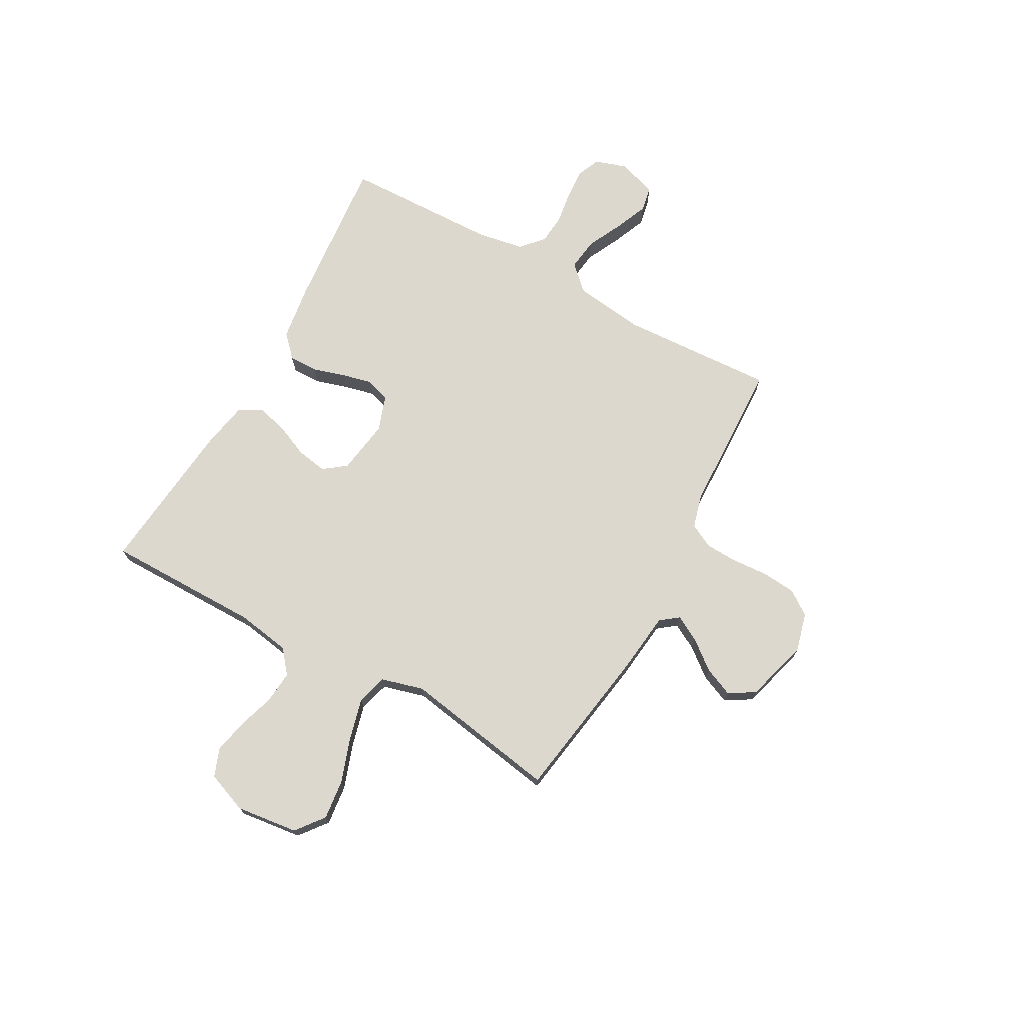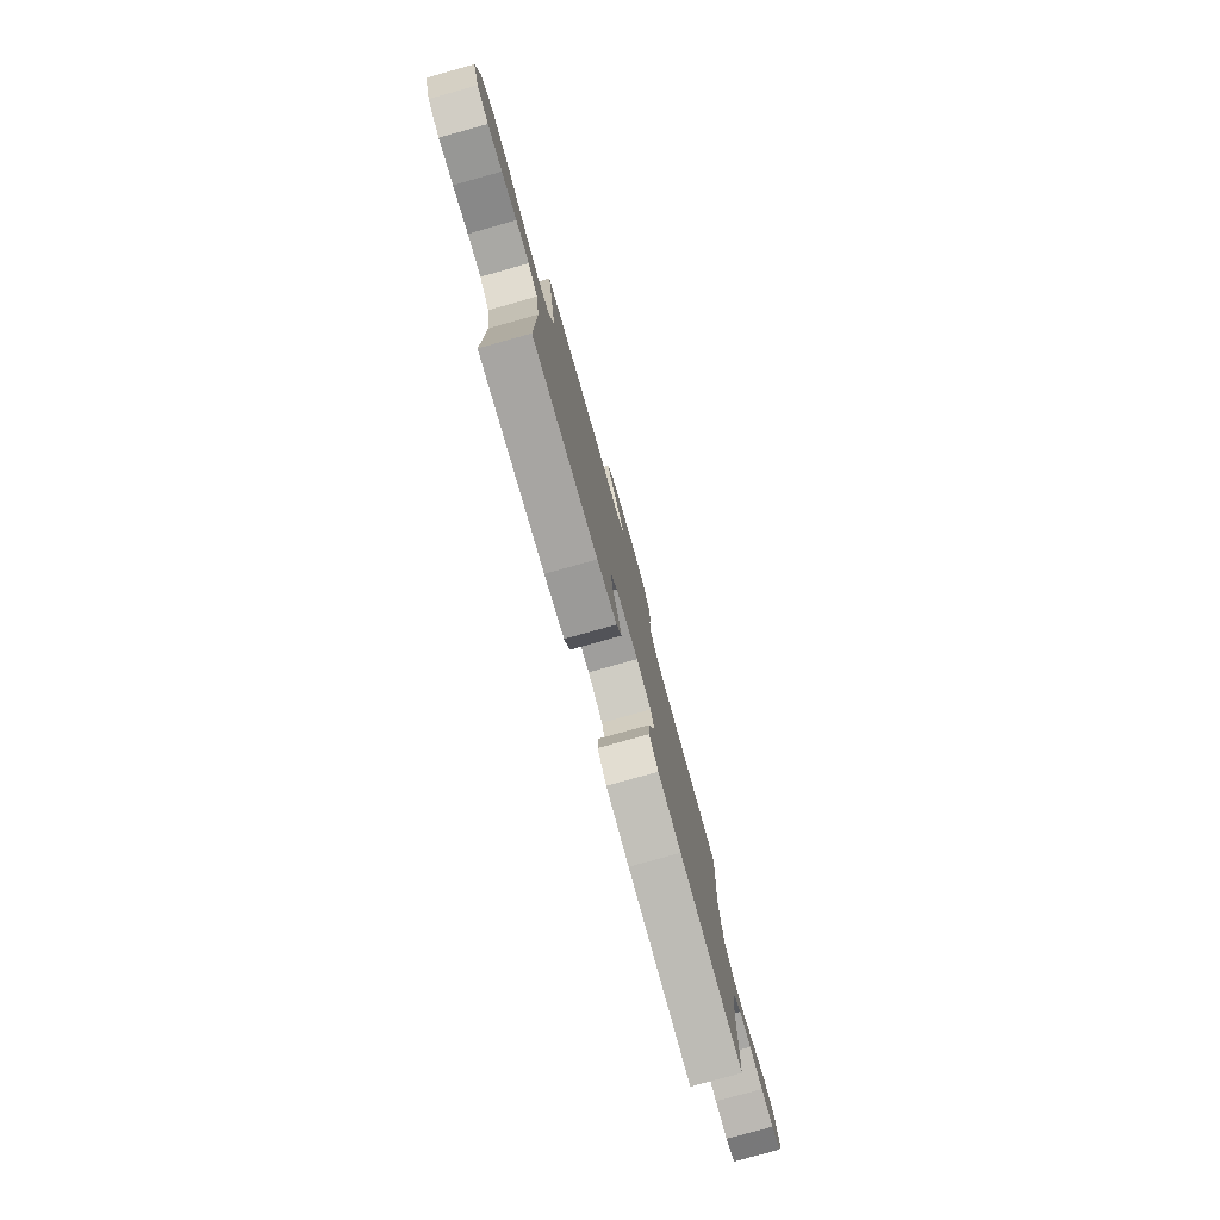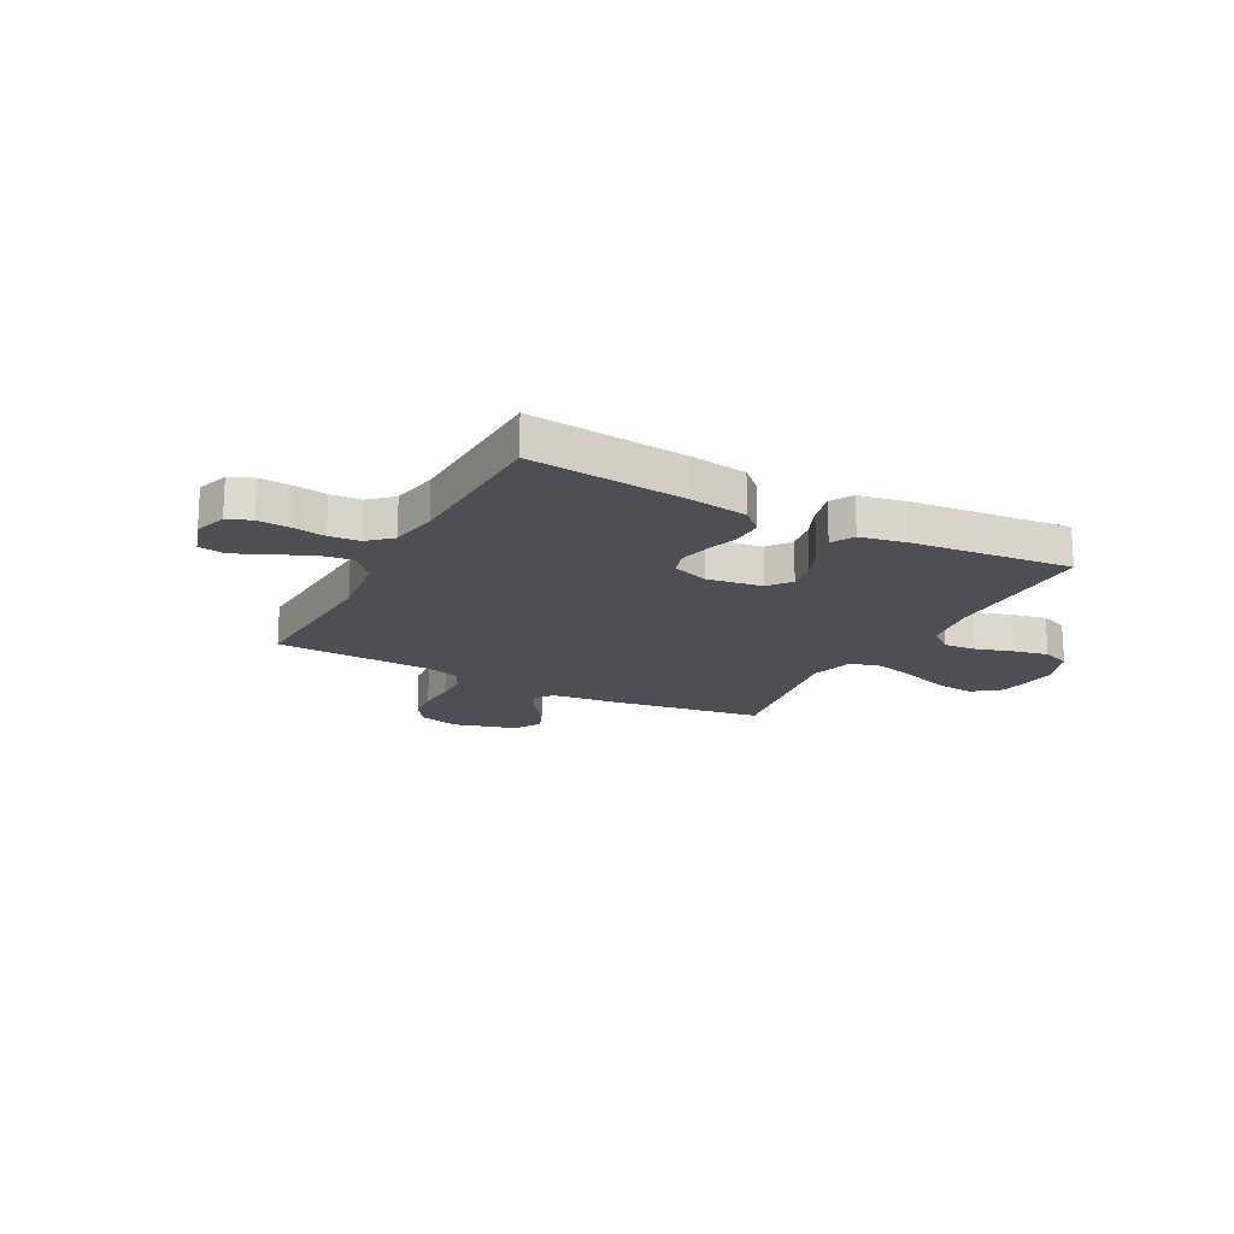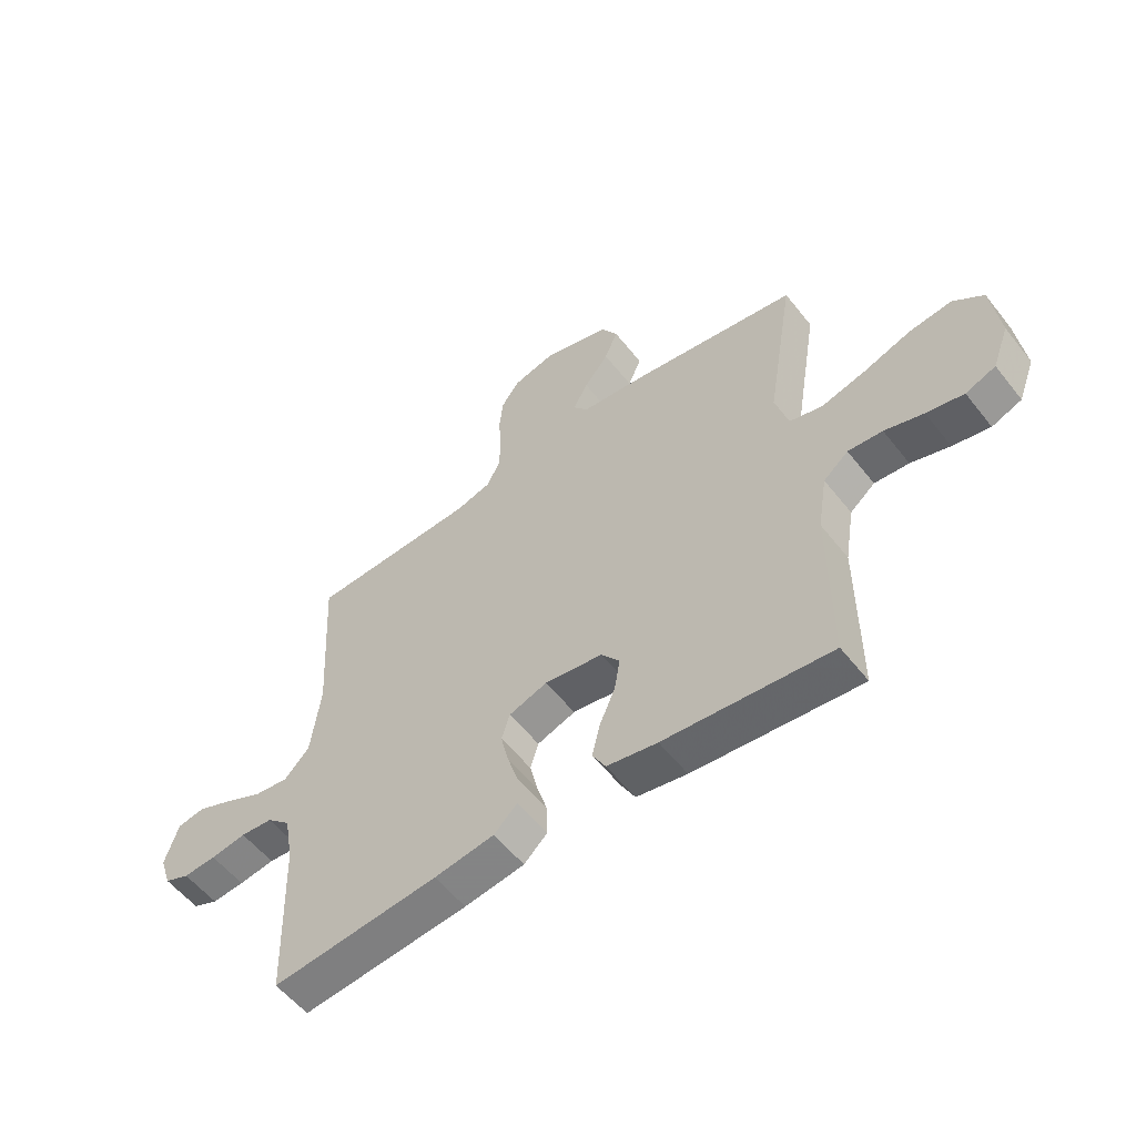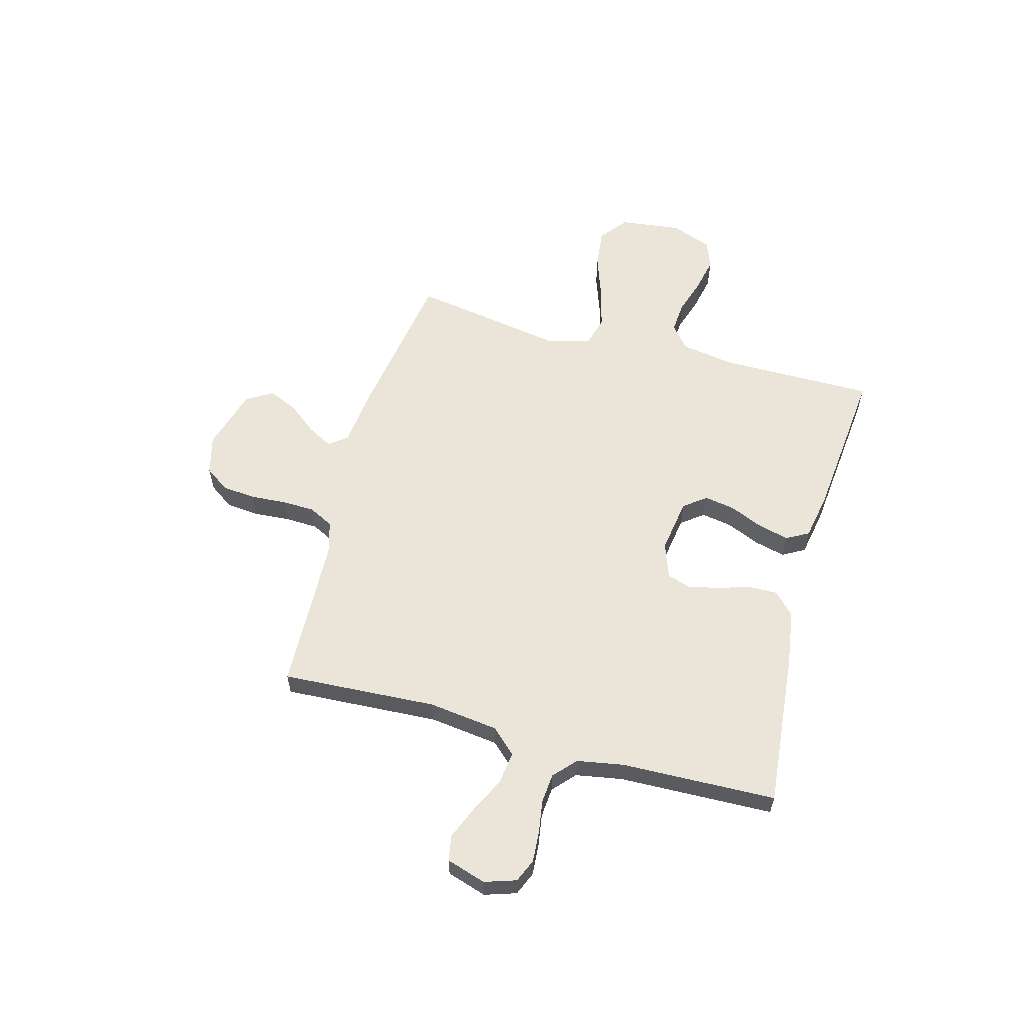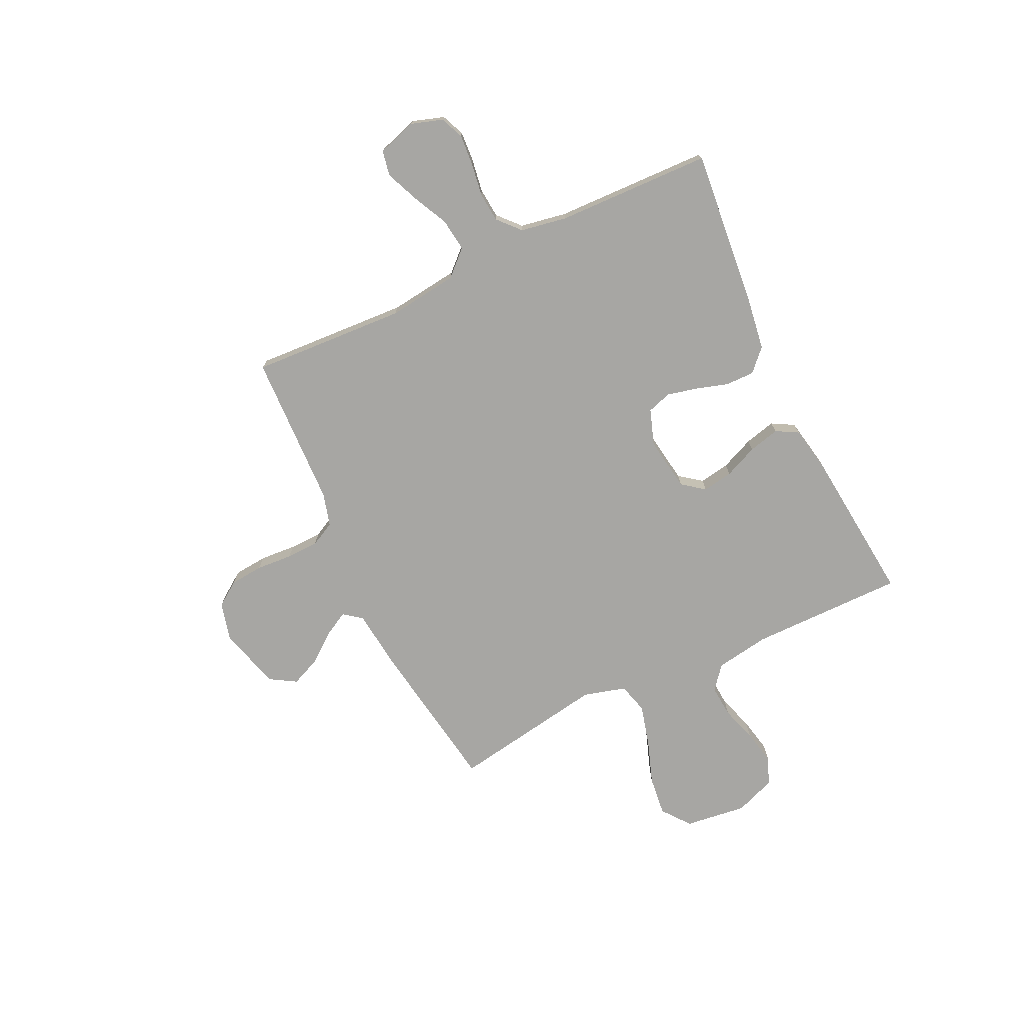
<metadata>
{"format":"obj","ext":"obj","renderer":"f3d","projection":"perspective","resolution":1024,"background":"white","views":[{"elev":72.3,"azim":-60.9,"up":"+Y"},{"elev":-79.2,"azim":-74.4,"up":"+Z"},{"elev":-18.3,"azim":152.0,"up":"+Y"},{"elev":-56.0,"azim":-142.3,"up":"+Z"},{"elev":58.7,"azim":105.3,"up":"+Y"},{"elev":-74.1,"azim":115.5,"up":"+Y"}]}
</metadata>
<code>
v -0.5 0.07 0.5
v -0.2 0.07 0.547
v -0.083 0.07 0.56
v -0.056 0.07 0.595
v -0.083 0.07 0.644
v -0.127 0.07 0.7
v -0.151 0.07 0.756
v -0.121 0.07 0.806
v 0 0.07 0.841
v 0.076 0.07 0.821
v 0.109 0.07 0.774
v 0.115 0.07 0.709
v 0.11 0.07 0.639
v 0.112 0.07 0.576
v 0.136 0.07 0.529
v 0.2 0.07 0.511
v 0.5 0.07 0.5
v 0.483 0.07 0.2
v 0.5 0.07 0.065
v 0.545 0.07 0.017
v 0.608 0.07 0.025
v 0.676 0.07 0.058
v 0.741 0.07 0.085
v 0.79 0.07 0.076
v 0.814 0.07 0
v 0.794 0.07 -0.061
v 0.749 0.07 -0.08
v 0.69 0.07 -0.076
v 0.626 0.07 -0.066
v 0.568 0.07 -0.071
v 0.525 0.07 -0.11
v 0.509 0.07 -0.2
v 0.5 0.07 -0.5
v 0.2 0.07 -0.471
v 0.092 0.07 -0.455
v 0.05 0.07 -0.415
v 0.051 0.07 -0.359
v 0.07 0.07 -0.297
v 0.084 0.07 -0.238
v 0.069 0.07 -0.191
v 0 0.07 -0.167
v -0.105 0.07 -0.183
v -0.138 0.07 -0.226
v -0.128 0.07 -0.285
v -0.1 0.07 -0.35
v -0.085 0.07 -0.41
v -0.109 0.07 -0.453
v -0.2 0.07 -0.47
v -0.5 0.07 -0.5
v -0.499 0.07 -0.2
v -0.516 0.07 -0.096
v -0.561 0.07 -0.059
v -0.623 0.07 -0.064
v -0.693 0.07 -0.086
v -0.76 0.07 -0.1
v -0.814 0.07 -0.079
v -0.844 0.07 0
v -0.829 0.07 0.12
v -0.775 0.07 0.162
v -0.698 0.07 0.153
v -0.612 0.07 0.123
v -0.532 0.07 0.102
v -0.473 0.07 0.118
v -0.45 0.07 0.2
v -0.5 0 0.5
v -0.2 0 0.547
v -0.083 0 0.56
v -0.056 0 0.595
v -0.083 0 0.644
v -0.127 0 0.7
v -0.151 0 0.756
v -0.121 0 0.806
v 0 0 0.841
v 0.076 0 0.821
v 0.109 0 0.774
v 0.115 0 0.709
v 0.11 0 0.639
v 0.112 0 0.576
v 0.136 0 0.529
v 0.2 0 0.511
v 0.5 0 0.5
v 0.483 0 0.2
v 0.5 0 0.065
v 0.545 0 0.017
v 0.608 0 0.025
v 0.676 0 0.058
v 0.741 0 0.085
v 0.79 0 0.076
v 0.814 0 0
v 0.794 0 -0.061
v 0.749 0 -0.08
v 0.69 0 -0.076
v 0.626 0 -0.066
v 0.568 0 -0.071
v 0.525 0 -0.11
v 0.509 0 -0.2
v 0.5 0 -0.5
v 0.2 0 -0.471
v 0.092 0 -0.455
v 0.05 0 -0.415
v 0.051 0 -0.359
v 0.07 0 -0.297
v 0.084 0 -0.238
v 0.069 0 -0.191
v 0 0 -0.167
v -0.105 0 -0.183
v -0.138 0 -0.226
v -0.128 0 -0.285
v -0.1 0 -0.35
v -0.085 0 -0.41
v -0.109 0 -0.453
v -0.2 0 -0.47
v -0.5 0 -0.5
v -0.499 0 -0.2
v -0.516 0 -0.096
v -0.561 0 -0.059
v -0.623 0 -0.064
v -0.693 0 -0.086
v -0.76 0 -0.1
v -0.814 0 -0.079
v -0.844 0 0
v -0.829 0 0.12
v -0.775 0 0.162
v -0.698 0 0.153
v -0.612 0 0.123
v -0.532 0 0.102
v -0.473 0 0.118
v -0.45 0 0.2
f 58 59 60 61
f 58 61 62
f 57 58 62
f 56 57 62 63
f 53 54 55 56
f 52 53 56 63
f 47 48 49 50
f 47 50 51
f 44 45 46 47
f 43 44 47 51
f 42 43 51 52
f 35 36 37 38
f 35 38 39
f 32 33 34 35
f 31 32 35 39
f 30 31 39 40
f 26 27 28 29
f 24 25 26 29
f 24 29 30
f 21 22 23 24
f 21 24 30 40
f 16 17 18
f 15 16 18 19
f 10 11 12 13
f 10 13 14
f 9 10 14
f 8 9 14
f 5 6 7 8
f 4 5 8 14
f 3 4 14 15
f 64 1 2 3
f 63 64 3 15
f 41 42 52 63
f 41 63 15 19
f 20 21 40 41
f 19 20 41
f 125 124 123 122
f 126 125 122
f 126 122 121
f 127 126 121 120
f 120 119 118 117
f 127 120 117 116
f 114 113 112 111
f 115 114 111
f 111 110 109 108
f 115 111 108 107
f 116 115 107 106
f 102 101 100 99
f 103 102 99
f 99 98 97 96
f 103 99 96 95
f 104 103 95 94
f 93 92 91 90
f 93 90 89 88
f 94 93 88
f 88 87 86 85
f 104 94 88 85
f 82 81 80
f 83 82 80 79
f 77 76 75 74
f 78 77 74
f 78 74 73
f 78 73 72
f 72 71 70 69
f 78 72 69 68
f 79 78 68 67
f 67 66 65 128
f 79 67 128 127
f 127 116 106 105
f 83 79 127 105
f 105 104 85 84
f 105 84 83
f 1 65 66 2
f 2 66 67 3
f 3 67 68 4
f 4 68 69 5
f 5 69 70 6
f 6 70 71 7
f 7 71 72 8
f 8 72 73 9
f 9 73 74 10
f 10 74 75 11
f 11 75 76 12
f 12 76 77 13
f 13 77 78 14
f 14 78 79 15
f 15 79 80 16
f 16 80 81 17
f 17 81 82 18
f 18 82 83 19
f 19 83 84 20
f 20 84 85 21
f 21 85 86 22
f 22 86 87 23
f 23 87 88 24
f 24 88 89 25
f 25 89 90 26
f 26 90 91 27
f 27 91 92 28
f 28 92 93 29
f 29 93 94 30
f 30 94 95 31
f 31 95 96 32
f 32 96 97 33
f 33 97 98 34
f 34 98 99 35
f 35 99 100 36
f 36 100 101 37
f 37 101 102 38
f 38 102 103 39
f 39 103 104 40
f 40 104 105 41
f 41 105 106 42
f 42 106 107 43
f 43 107 108 44
f 44 108 109 45
f 45 109 110 46
f 46 110 111 47
f 47 111 112 48
f 48 112 113 49
f 49 113 114 50
f 50 114 115 51
f 51 115 116 52
f 52 116 117 53
f 53 117 118 54
f 54 118 119 55
f 55 119 120 56
f 56 120 121 57
f 57 121 122 58
f 58 122 123 59
f 59 123 124 60
f 60 124 125 61
f 61 125 126 62
f 62 126 127 63
f 63 127 128 64
f 64 128 65 1

</code>
